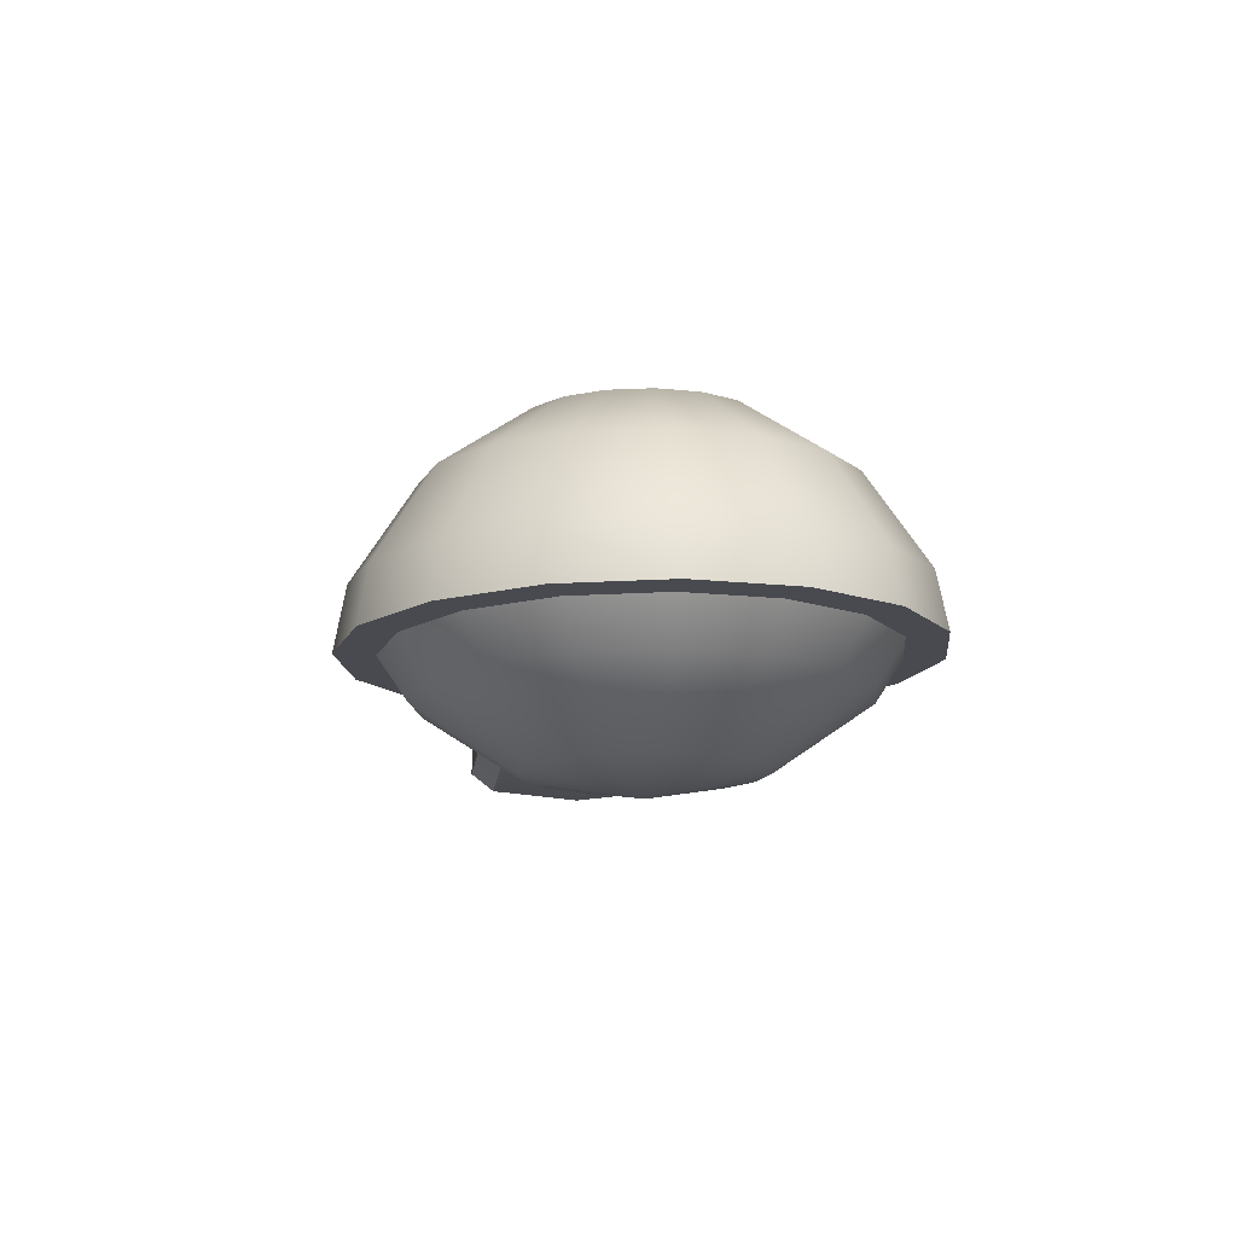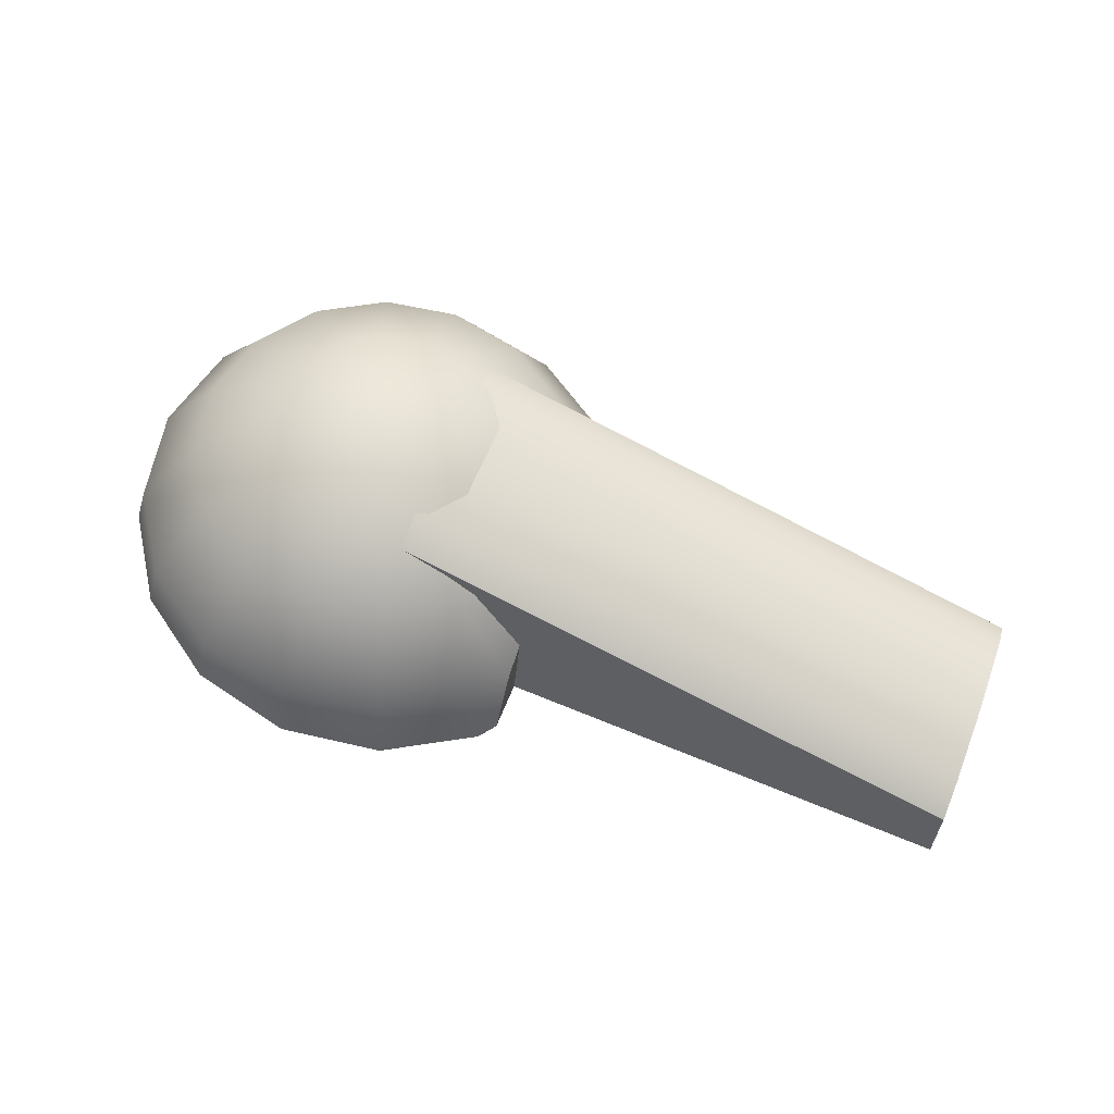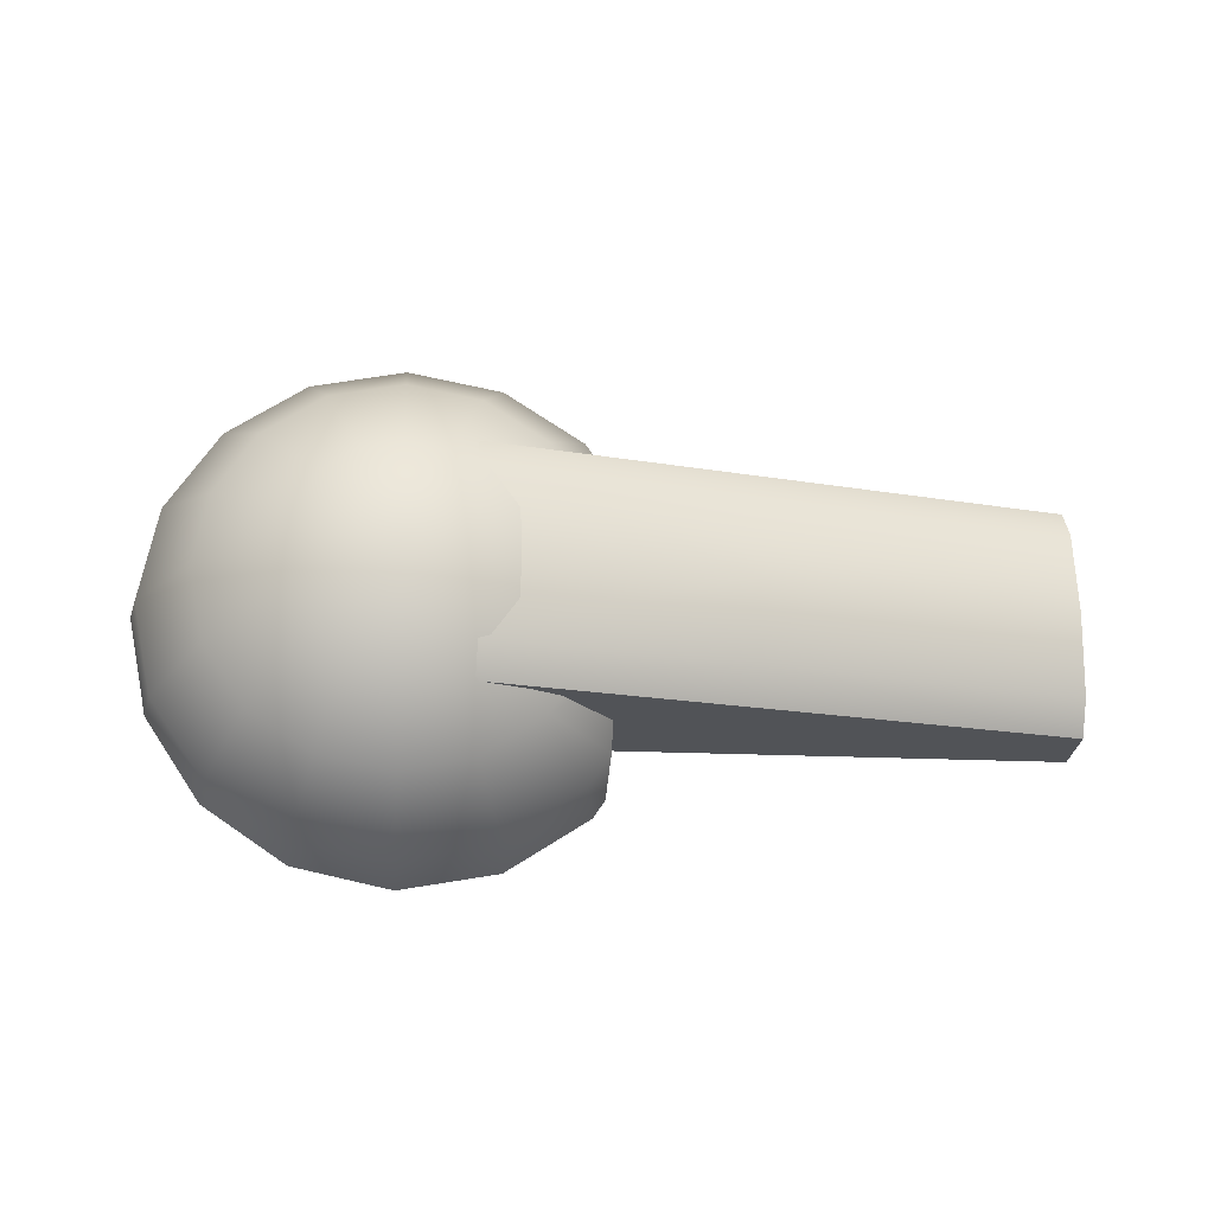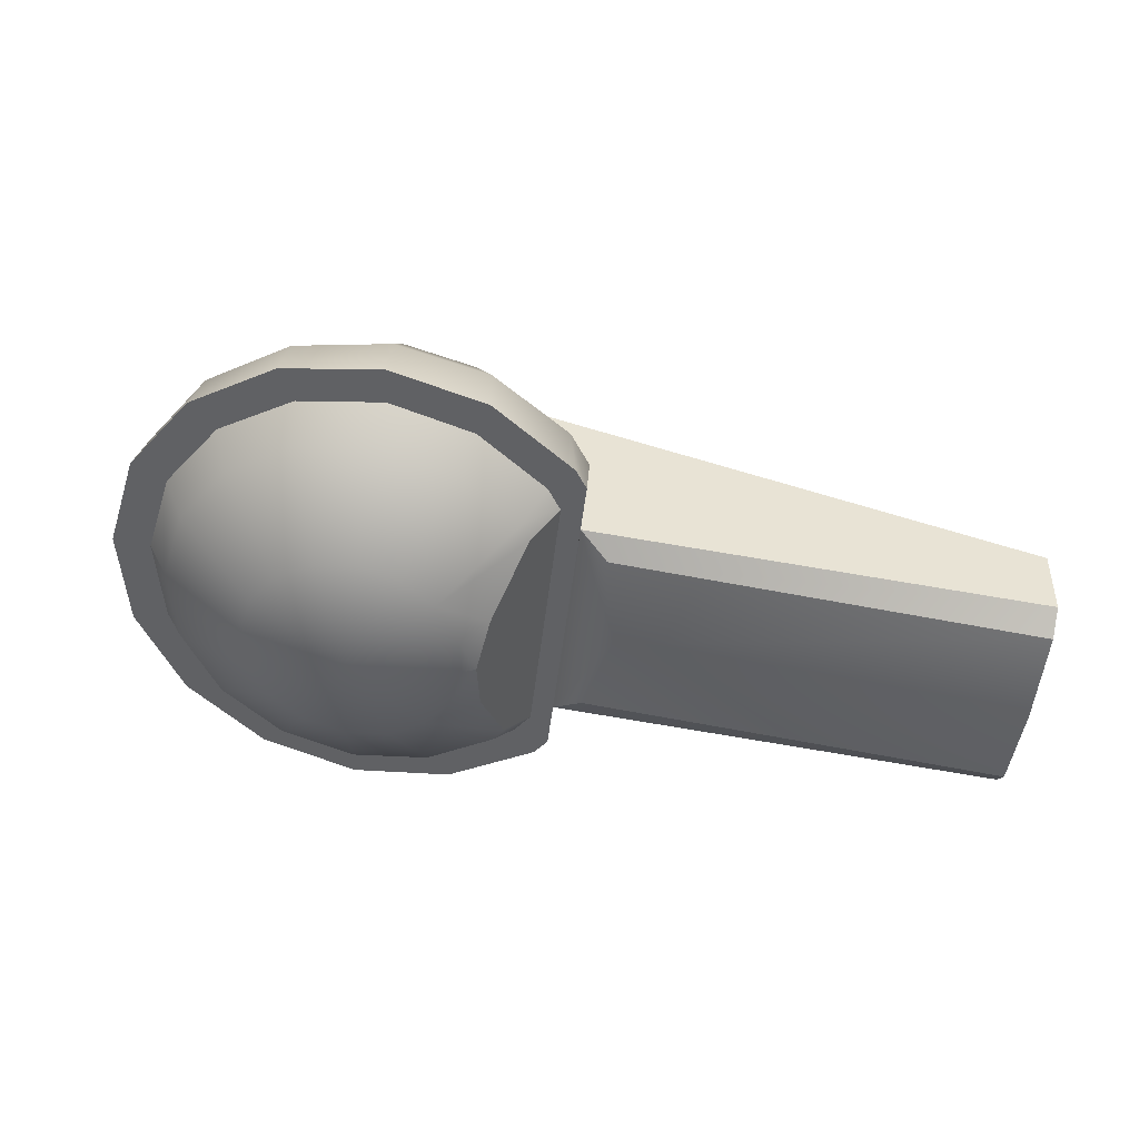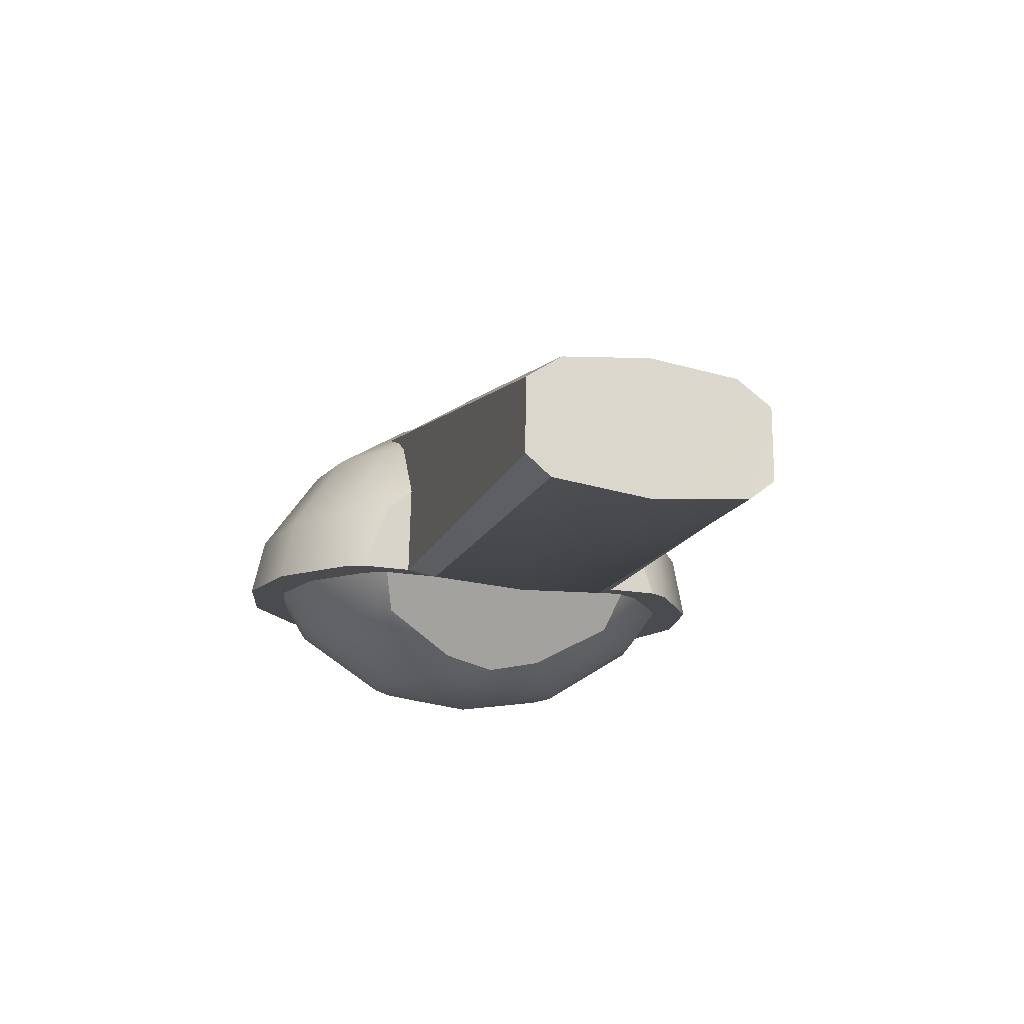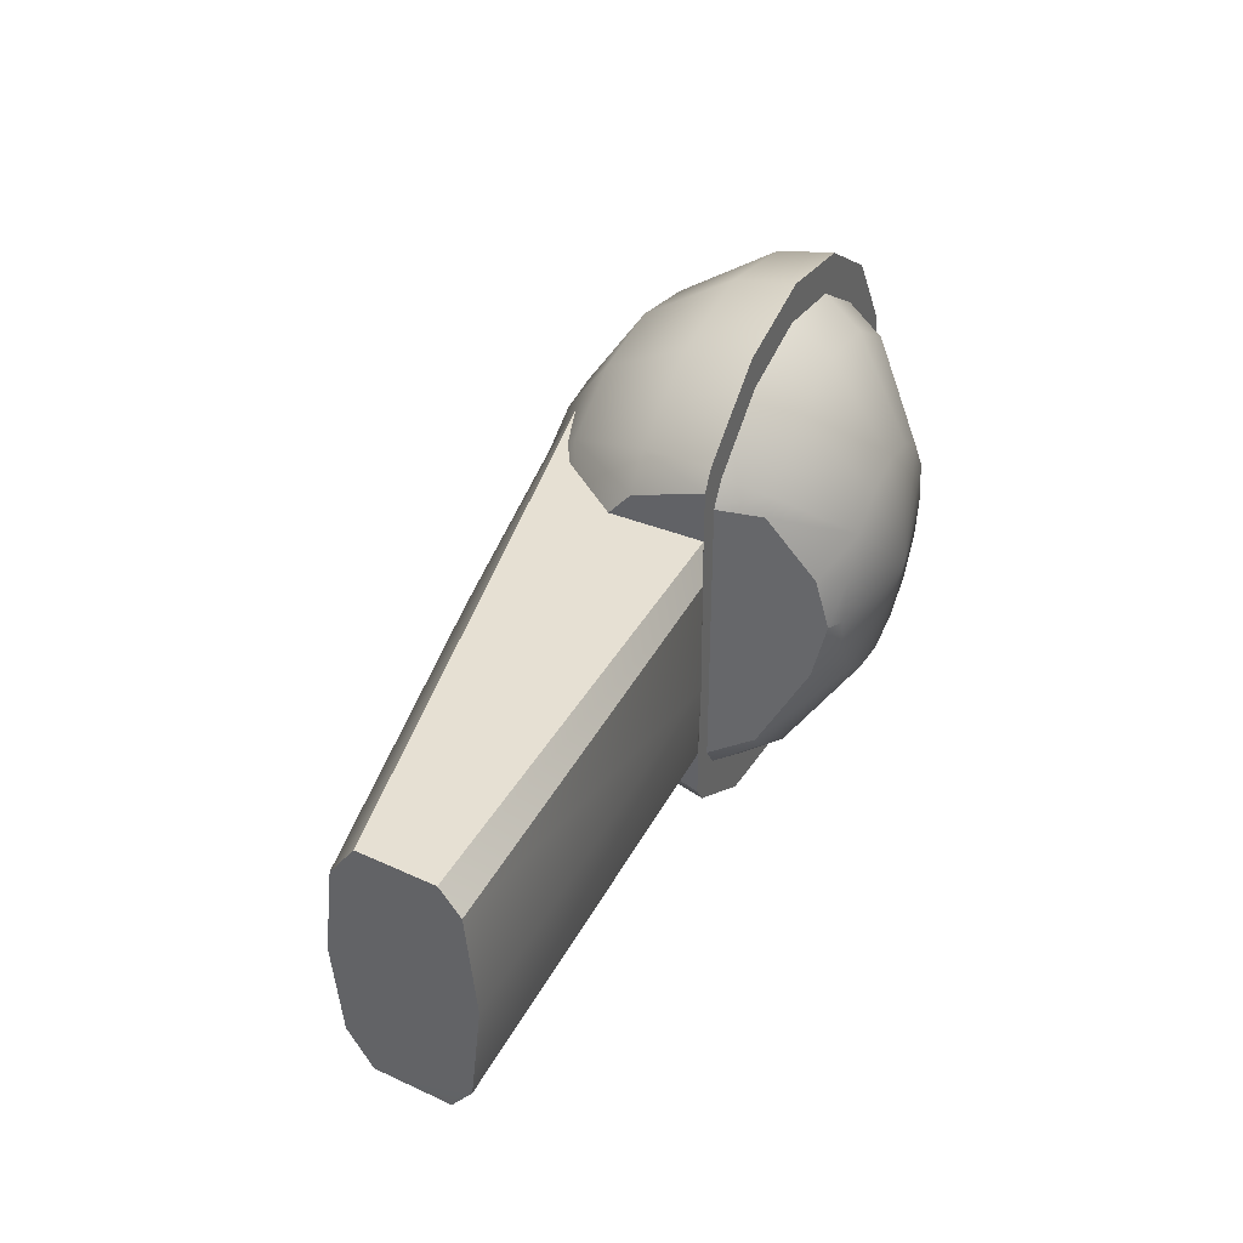
<metadata>
{"format":"obj","ext":"obj","renderer":"f3d","projection":"perspective","resolution":1024,"background":"white","views":[{"elev":-5.7,"azim":-96.0,"up":"+Z"},{"elev":57.8,"azim":20.8,"up":"+Z"},{"elev":68.3,"azim":-0.6,"up":"+Z"},{"elev":-49.8,"azim":-6.7,"up":"+Z"},{"elev":-21.8,"azim":74.0,"up":"+Z"},{"elev":38.3,"azim":122.3,"up":"+Y"}]}
</metadata>
<code>
o Stradasole_530_Cube.001
v 0.06317 0.115 -0.05081
v -0.5444 0 0.2419
v 0.06317 -0.115 -0.05081
v 0.06729 0 0.05291
v -0.3823 0.115 -0.000846
v -0.2431 0.08247 0.1419
v -0.3823 -0.115 -0.000846
v -0.2431 -0.08247 0.1419
v 0.06544 0.115 0.02029
v 0.06649 0.08247 0.0438
v 0.06649 -0.08247 0.0438
v 0.06544 -0.115 0.02029
v -0.5058 0.08247 0.22
v -0.5193 0.115 0.2054
v -0.5193 -0.115 0.2054
v -0.5058 -0.08247 0.22
v -0.2423 0 0.151
v 0.06066 0 -0.07956
v -0.3382 0 -0.0275
v 0.06152 0.09151 -0.06969
v -0.3541 -0.09151 -0.01617
v 0.06152 -0.09151 -0.06969
v -0.3564 0.09151 -0.01597
v -0.57 -0.2439 0.08379
v -0.5961 -0.09334 0.2295
v -0.6337 -0.1725 0.1753
v -0.663 -0.2253 0.09192
v -0.6287 -0.07144 0.2323
v -0.694 -0.132 0.1806
v -0.7418 -0.1725 0.09882
v -0.6505 -0.03866 0.2343
v -0.7344 -0.07144 0.1841
v -0.7945 -0.09334 0.1034
v -0.3823 0 -0.000976
v -0.6582 0 0.2349
v -0.7485 0 0.1854
v -0.813 0 0.105
v -0.6505 0.03866 0.2343
v -0.7344 0.07144 0.1841
v -0.7945 0.09334 0.1034
v -0.6287 0.07144 0.2323
v -0.694 0.132 0.1806
v -0.7418 0.1725 0.09882
v -0.5961 0.09334 0.2295
v -0.6337 0.1725 0.1753
v -0.663 0.2253 0.09192
v -0.5576 0.101 0.2261
v -0.5625 0.1867 0.1691
v -0.57 0.2439 0.08379
v -0.5558 0 0.2461
v -0.519 0.09334 0.2227
v -0.4914 0.1725 0.1629
v -0.477 0.2253 0.07565
v -0.4864 0.07144 0.2199
v -0.431 0.132 0.1576
v -0.3982 0.1725 0.06875
v -0.4646 0.03866 0.218
v -0.3907 0.07144 0.1541
v -0.4569 -0 0.2173
v -0.3766 -0 0.1528
v -0.4646 -0.03866 0.218
v -0.3907 -0.07144 0.1541
v -0.4864 -0.07144 0.2199
v -0.431 -0.132 0.1576
v -0.3982 -0.1725 0.06875
v -0.519 -0.09334 0.2227
v -0.4914 -0.1725 0.1629
v -0.477 -0.2253 0.07565
v -0.5576 -0.101 0.2261
v -0.5625 -0.1867 0.1691
v -0.575 -0.2554 0.02636
v -0.6715 -0.235 0.04004
v -0.7527 -0.1792 0.05156
v -0.8067 -0.09677 0.05921
v -0.8256 0 0.06189
v -0.8256 0 0.06189
v -0.8067 0.09677 0.05921
v -0.7527 0.1792 0.05156
v -0.6715 0.235 0.04004
v -0.575 0.2554 0.02636
v -0.4777 0.2369 0.01256
v -0.3946 0.1819 0.000771
v -0.3764 0.1397 0.06685
v -0.372 0.08051 0.1168
v -0.3823 0.1636 -0.000976
v -0.3699 0 0.1407
v -0.3699 -0 0.1407
v -0.372 -0.08051 0.1168
v -0.3764 -0.1397 0.06685
v -0.3823 -0.1636 -0.000976
v -0.3946 -0.1819 0.000771
v -0.4777 -0.2369 0.01256
v -0.5843 -0.1052 -0.07057
v -0.6497 -0.1797 -0.001178
v -0.6242 -0.09723 -0.06496
v -0.7122 -0.1375 0.007602
v -0.658 -0.07441 -0.06021
v -0.754 -0.07441 0.01347
v -0.396 0 0.01083
v -0.6806 -0.04027 -0.05704
v -0.7686 0 0.01553
v -0.6886 0 -0.05592
v -0.754 0.07441 0.01347
v -0.6806 0.04027 -0.05704
v -0.7122 0.1375 0.007602
v -0.658 0.07441 -0.06021
v -0.6497 0.1797 -0.001178
v -0.6242 0.09723 -0.06496
v -0.576 0.1945 -0.01153
v -0.5843 0.1052 -0.07057
v -0.5873 0 -0.0913
v -0.5024 0.1797 -0.02189
v -0.5445 0.09723 -0.07617
v -0.4399 0.1375 -0.03067
v -0.5107 0.07441 -0.08092
v -0.4881 0.04027 -0.0841
v -0.4801 -0 -0.08521
v -0.4881 -0.04027 -0.0841
v -0.4399 -0.1375 -0.03067
v -0.5107 -0.07441 -0.08092
v -0.5024 -0.1797 -0.02189
v -0.5445 -0.09723 -0.07617
v -0.576 -0.1945 -0.01153
v -0.5694 -0.2264 0.03577
v -0.6552 -0.2093 0.04812
v -0.7281 -0.1603 0.0586
v -0.7768 -0.0868 0.06561
v -0.794 0 0.06807
v -0.794 0 0.06807
v -0.7768 0.0868 0.06561
v -0.7281 0.1603 0.0586
v -0.6552 0.2093 0.04812
v -0.5694 0.2264 0.03577
v -0.4837 0.209 0.02345
v -0.4112 0.1598 0.01302
v -0.396 0.1367 0.01083
v -0.4298 0.1223 -0.03208
v -0.4586 0.05146 -0.06851
v -0.4666 0 -0.07871
v -0.4666 -0 -0.07871
v -0.4586 -0.05146 -0.06851
v -0.4298 -0.1223 -0.03208
v -0.396 -0.1367 0.01083
v -0.4112 -0.1598 0.01302
v -0.4837 -0.209 0.02345
f 134 133 99
f 124 145 99
f 133 132 99
f 132 131 99
f 131 130 99
f 130 129 99
f 129 128 99
f 99 136 135
f 135 134 99
f 145 144 99
f 144 143 99
f 99 128 127
f 126 99 127
f 126 125 99
f 125 124 99
f 4 6 17
f 17 13 2
f 22 18 11
f 12 7 3
f 8 15 12
f 6 9 14
f 5 9 1
f 16 17 2
f 8 4 17
f 70 27 24
f 69 50 25
f 24 72 71
f 70 25 26
f 27 73 72
f 25 29 26
f 26 30 27
f 25 50 28
f 30 32 33
f 28 50 31
f 30 74 73
f 29 31 32
f 32 37 33
f 31 50 35
f 37 76 75
f 31 36 32
f 76 40 77
f 35 39 36
f 37 39 40
f 35 50 38
f 77 43 78
f 38 42 39
f 39 43 40
f 38 50 41
f 42 46 43
f 41 50 44
f 78 46 79
f 41 45 42
f 46 48 49
f 44 50 47
f 79 49 80
f 44 48 45
f 80 53 81
f 48 51 52
f 49 52 53
f 47 50 51
f 51 55 52
f 52 56 53
f 51 50 54
f 81 56 82
f 55 84 83
f 54 50 57
f 56 85 82
f 54 58 55
f 57 50 59
f 57 60 58
f 60 87 86
f 60 61 62
f 62 87 60
f 59 50 61
f 64 89 88
f 61 50 63
f 65 90 89
f 61 64 62
f 65 67 68
f 63 50 66
f 65 92 91
f 64 66 67
f 68 71 92
f 67 69 70
f 67 24 68
f 66 50 69
f 34 83 84
f 88 89 34
f 4 10 6
f 17 6 13
f 20 1 9
f 9 10 20
f 10 4 18
f 20 10 18
f 4 11 18
f 11 12 22
f 12 3 22
f 12 15 7
f 12 11 8
f 8 16 15
f 14 13 6
f 6 10 9
f 5 14 9
f 16 8 17
f 8 11 4
f 70 26 27
f 24 27 72
f 70 69 25
f 27 30 73
f 25 28 29
f 26 29 30
f 30 29 32
f 30 33 74
f 29 28 31
f 32 36 37
f 75 74 33
f 33 37 75
f 31 35 36
f 76 37 40
f 35 38 39
f 37 36 39
f 77 40 43
f 38 41 42
f 39 42 43
f 42 45 46
f 78 43 46
f 41 44 45
f 46 45 48
f 79 46 49
f 44 47 48
f 80 49 53
f 48 47 51
f 49 48 52
f 51 54 55
f 52 55 56
f 81 53 56
f 83 56 55
f 55 58 84
f 56 83 85
f 54 57 58
f 57 59 60
f 86 84 58
f 58 60 86
f 60 59 61
f 62 88 87
f 88 62 64
f 64 65 89
f 65 91 90
f 61 63 64
f 65 64 67
f 65 68 92
f 64 63 66
f 68 24 71
f 67 66 69
f 67 70 24
f 84 86 34
f 34 85 83
f 89 90 34
f 34 86 87
f 87 88 34
f 16 13 5
f 23 1 20
f 22 19 18
f 3 21 22
f 19 20 18
f 90 91 92
f 81 82 85
f 5 23 19
f 5 7 16
f 7 15 16
f 16 2 13
f 13 14 5
f 23 5 1
f 22 21 19
f 3 7 21
f 19 23 20
f 92 71 34
f 71 72 34
f 72 73 34
f 73 74 34
f 74 75 34
f 34 90 92
f 85 34 81
f 34 75 77
f 75 76 77
f 77 78 34
f 78 79 34
f 79 80 34
f 80 81 34
f 21 7 19
f 7 5 19
f 141 140 99
f 99 138 137
f 140 139 99
f 99 143 142
f 142 141 99
f 137 136 99
f 99 139 138
f 123 95 93
f 93 95 111
f 94 124 125
f 95 96 97
f 95 97 111
f 96 125 126
f 97 100 111
f 98 126 127
f 97 98 100
f 101 127 128
f 100 101 102
f 100 102 111
f 101 104 102
f 111 102 104
f 101 130 103
f 111 104 106
f 103 131 105
f 104 105 106
f 111 106 108
f 132 105 131
f 106 107 108
f 107 110 108
f 111 108 110
f 107 133 109
f 110 112 113
f 113 111 110
f 109 134 112
f 115 111 113
f 112 135 114
f 113 114 115
f 116 111 115
f 114 136 137
f 115 137 138
f 116 138 139
f 117 111 116
f 118 140 141
f 118 111 117
f 120 111 118
f 119 143 144
f 120 118 141
f 121 144 145
f 120 121 122
f 122 111 120
f 121 93 122
f 122 93 111
f 123 145 124
f 123 94 95
f 94 123 124
f 95 94 96
f 96 94 125
f 98 96 126
f 97 96 98
f 128 129 101
f 101 98 127
f 100 98 101
f 101 103 104
f 101 129 130
f 103 130 131
f 104 103 105
f 132 107 105
f 106 105 107
f 107 109 110
f 107 132 133
f 110 109 112
f 109 133 134
f 112 134 135
f 113 112 114
f 114 135 136
f 138 116 115
f 115 114 137
f 140 117 139
f 117 116 139
f 118 117 140
f 119 142 143
f 141 142 120
f 142 119 120
f 121 119 144
f 120 119 121
f 121 123 93
f 123 121 145

</code>
